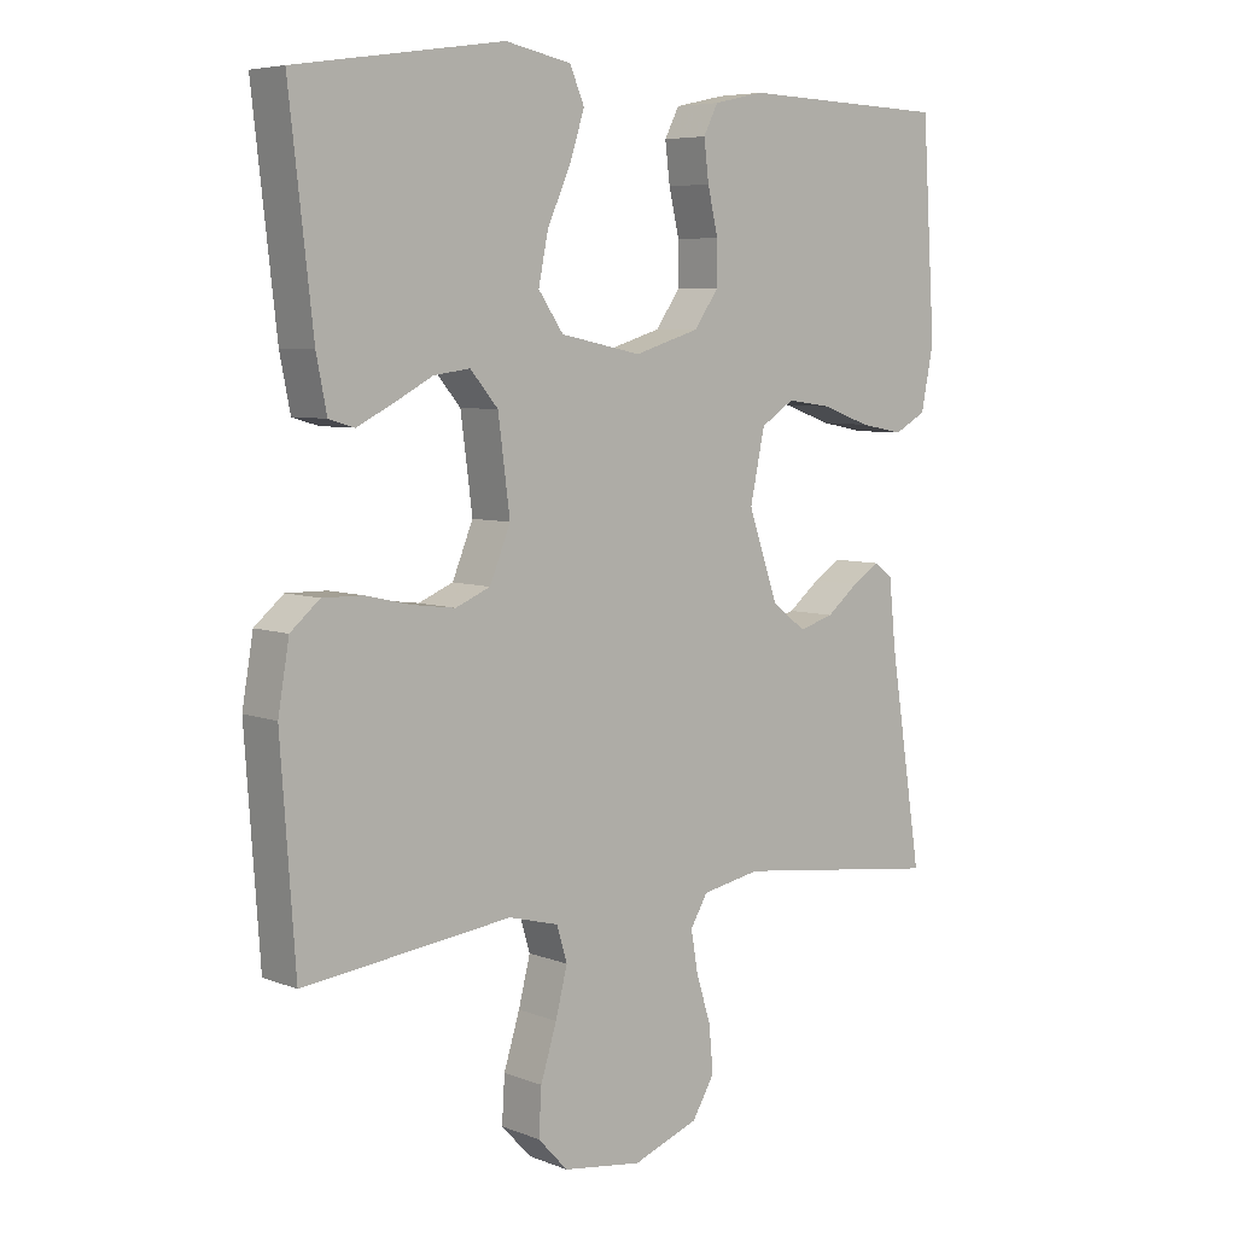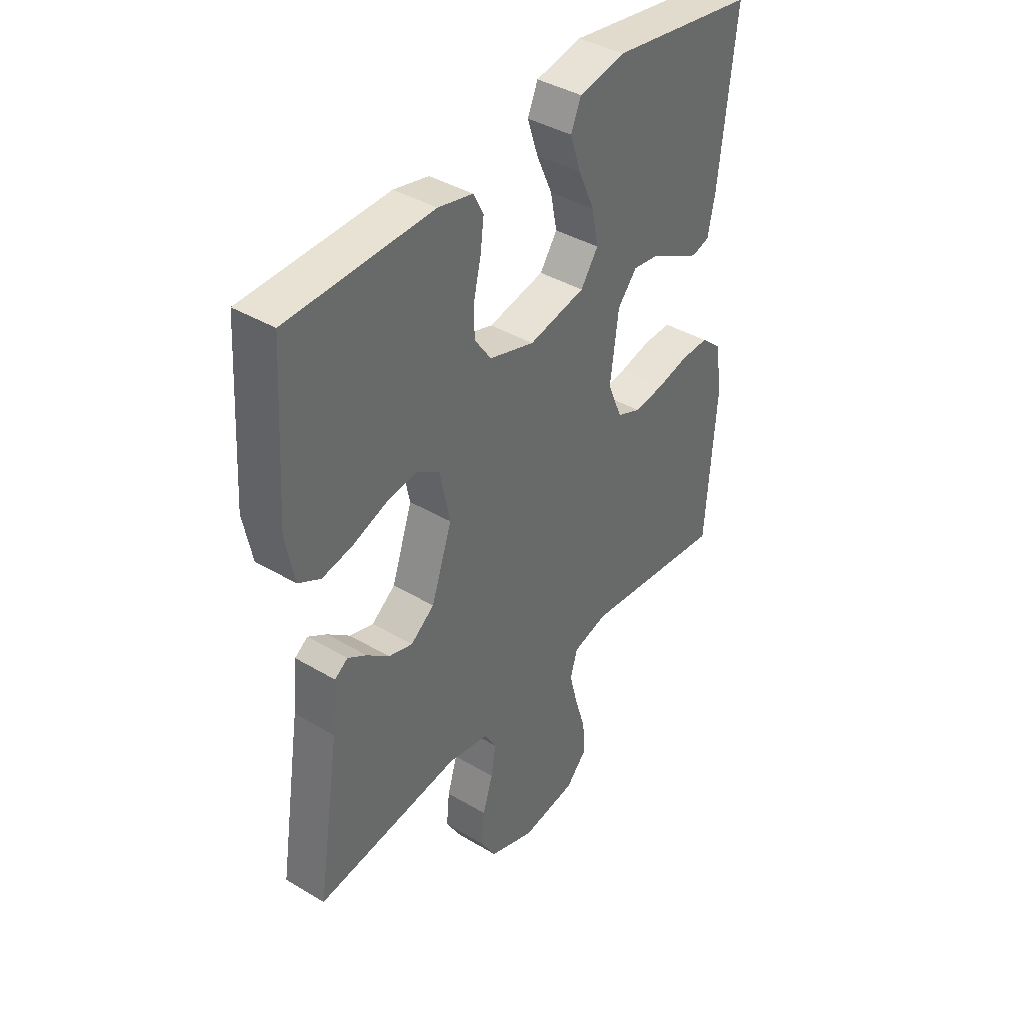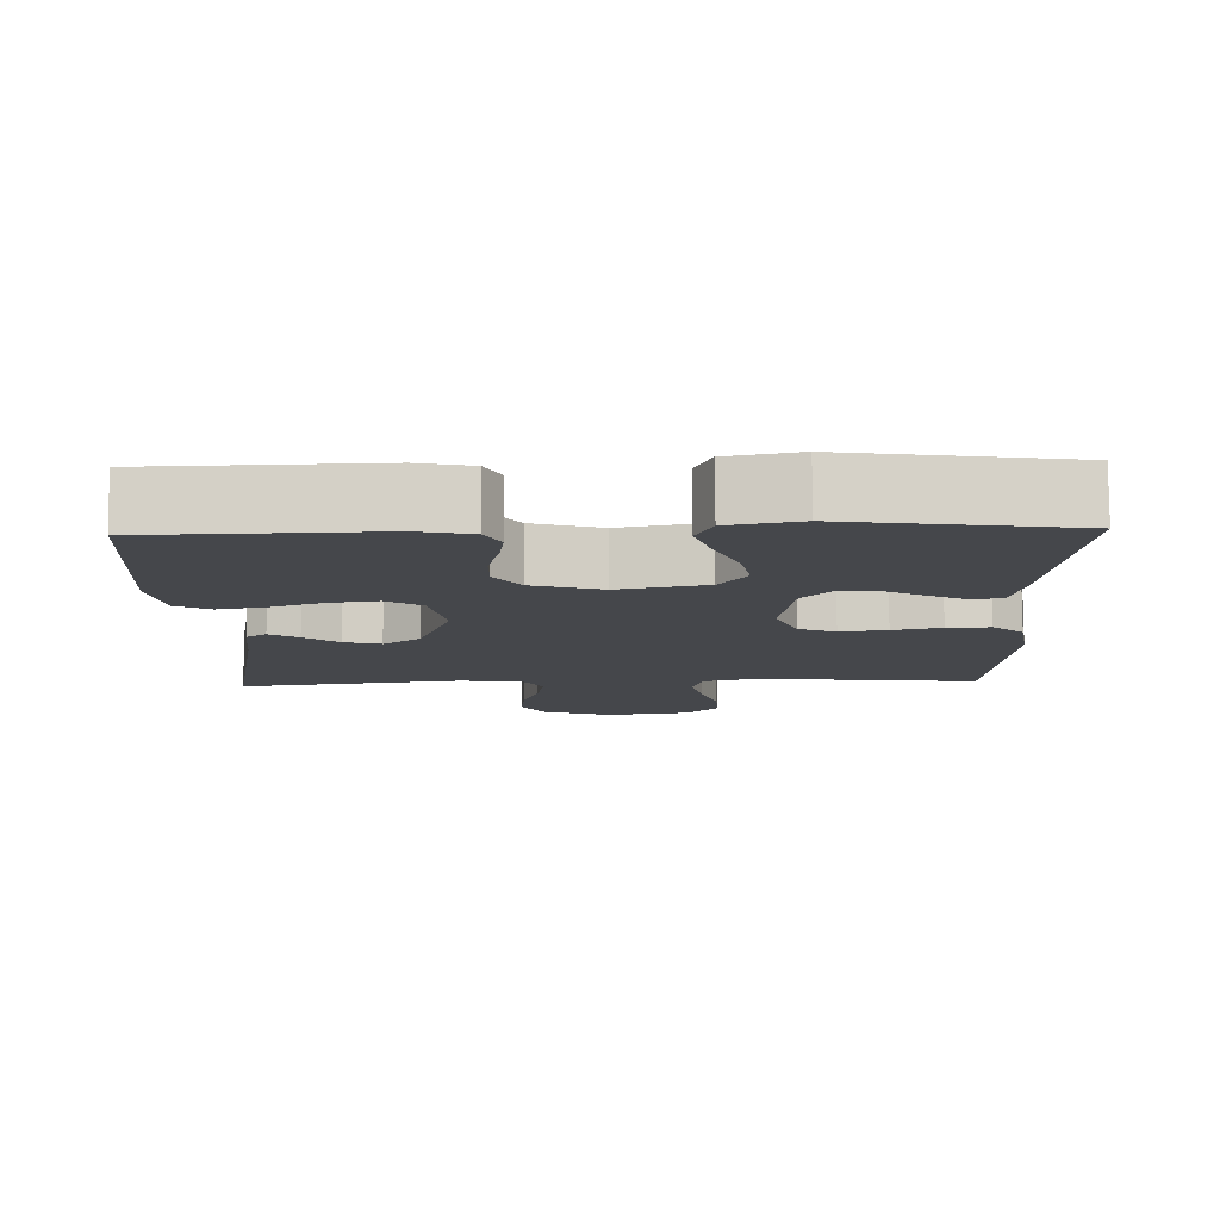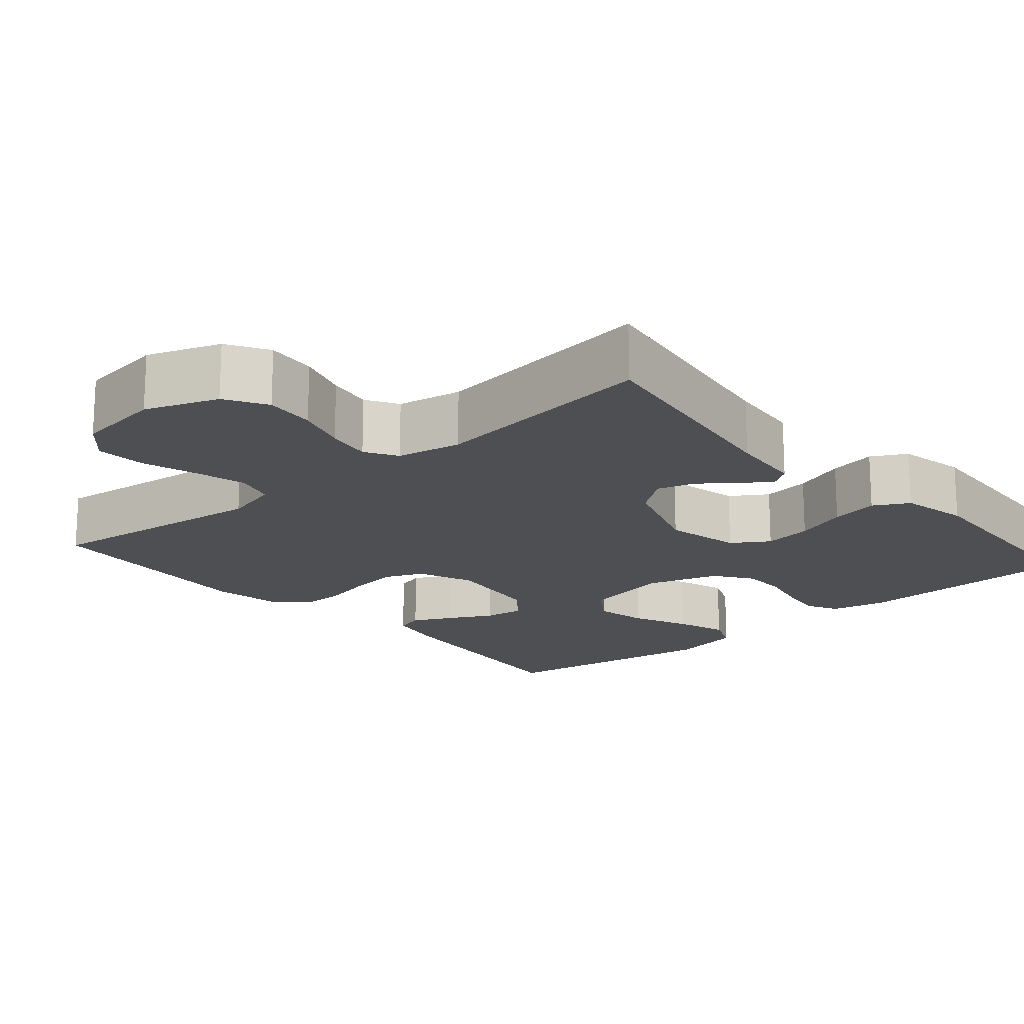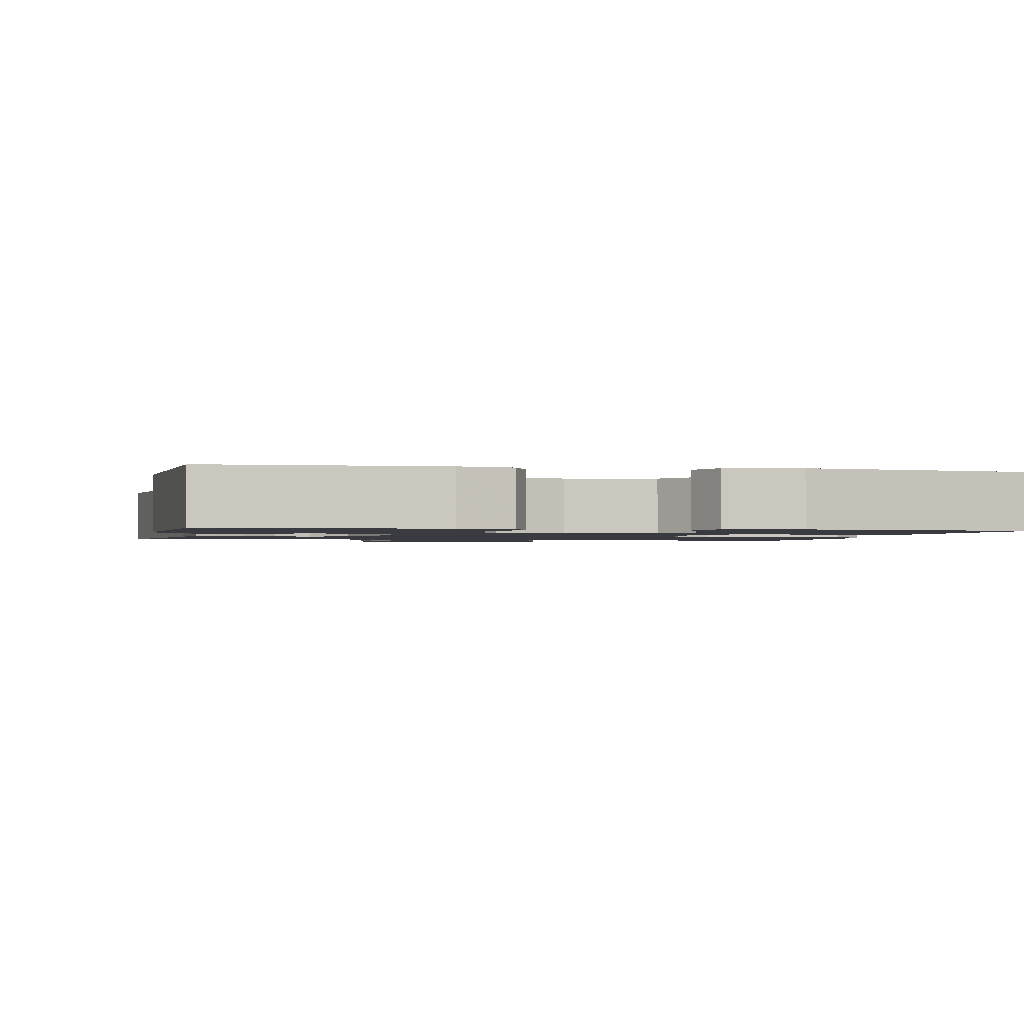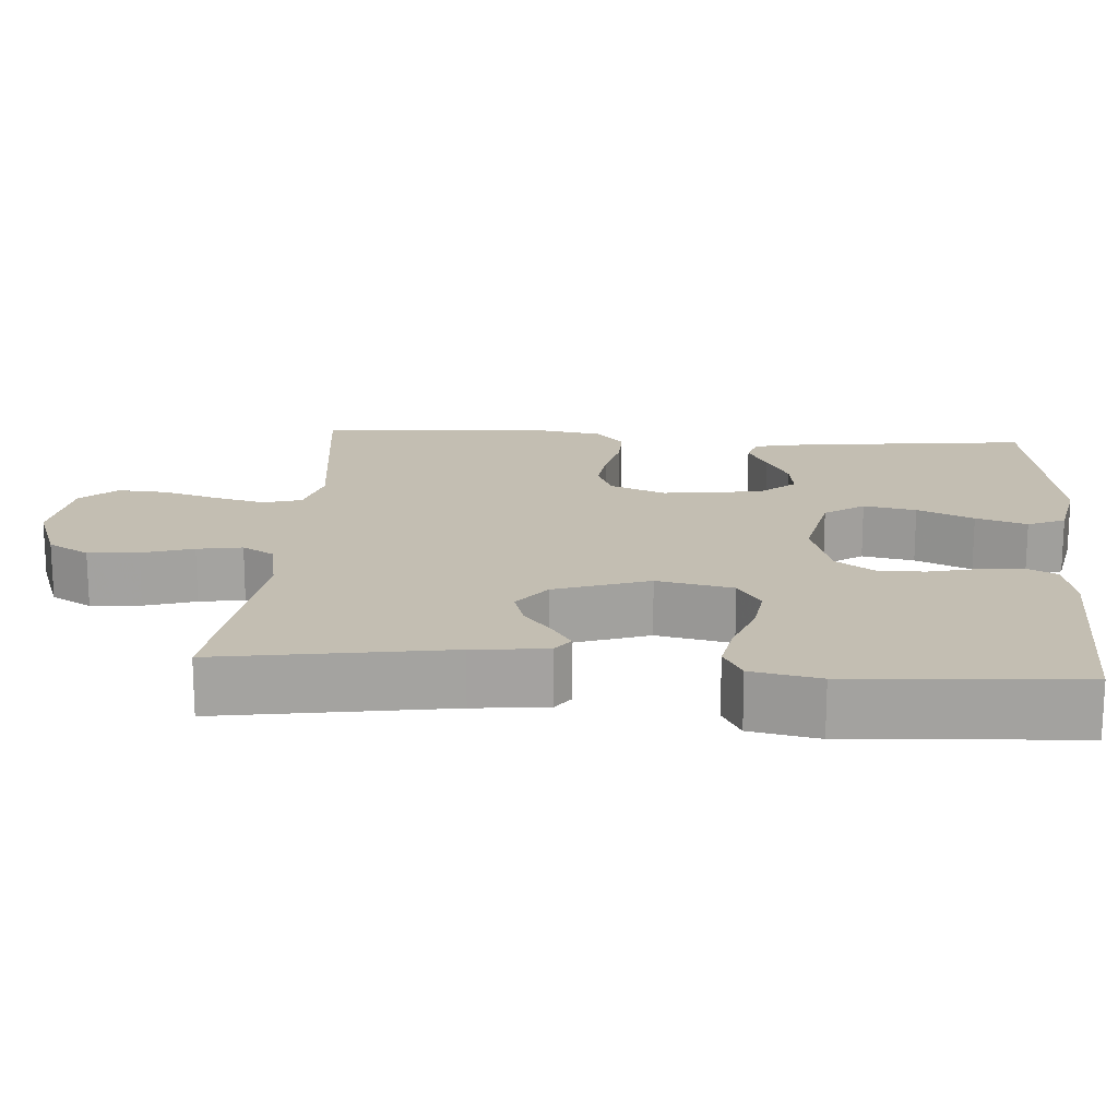
<metadata>
{"format":"obj","ext":"obj","renderer":"f3d","projection":"perspective","resolution":1024,"background":"white","views":[{"elev":6.3,"azim":138.8,"up":"+Z"},{"elev":39.9,"azim":-53.6,"up":"+Z"},{"elev":79.7,"azim":-0.4,"up":"+Z"},{"elev":-17.8,"azim":-139.1,"up":"+Y"},{"elev":-1.4,"azim":-12.1,"up":"+Y"},{"elev":17.5,"azim":-85.9,"up":"+Y"}]}
</metadata>
<code>
v -0.5 0.07 -0.5
v -0.453 0.07 -0.2
v -0.443 0.07 -0.103
v -0.416 0.07 -0.084
v -0.377 0.07 -0.109
v -0.331 0.07 -0.146
v -0.281 0.07 -0.161
v -0.232 0.07 -0.124
v -0.189 0.07 0
v -0.21 0.07 0.1
v -0.258 0.07 0.131
v -0.322 0.07 0.122
v -0.392 0.07 0.097
v -0.455 0.07 0.085
v -0.501 0.07 0.11
v -0.519 0.07 0.2
v -0.5 0.07 0.5
v -0.2 0.07 0.509
v -0.128 0.07 0.493
v -0.107 0.07 0.452
v -0.114 0.07 0.395
v -0.129 0.07 0.331
v -0.129 0.07 0.27
v -0.094 0.07 0.22
v 0 0.07 0.191
v 0.117 0.07 0.215
v 0.153 0.07 0.267
v 0.139 0.07 0.336
v 0.106 0.07 0.41
v 0.084 0.07 0.477
v 0.105 0.07 0.526
v 0.2 0.07 0.545
v 0.5 0.07 0.5
v 0.466 0.07 0.2
v 0.451 0.07 0.125
v 0.414 0.07 0.114
v 0.362 0.07 0.14
v 0.306 0.07 0.17
v 0.254 0.07 0.177
v 0.214 0.07 0.13
v 0.197 0.07 0
v 0.227 0.07 -0.073
v 0.277 0.07 -0.094
v 0.34 0.07 -0.086
v 0.405 0.07 -0.071
v 0.463 0.07 -0.07
v 0.505 0.07 -0.106
v 0.521 0.07 -0.2
v 0.5 0.07 -0.5
v 0.2 0.07 -0.464
v 0.128 0.07 -0.483
v 0.113 0.07 -0.533
v 0.13 0.07 -0.6
v 0.153 0.07 -0.674
v 0.157 0.07 -0.74
v 0.114 0.07 -0.786
v 0 0.07 -0.802
v -0.095 0.07 -0.767
v -0.127 0.07 -0.713
v -0.121 0.07 -0.647
v -0.1 0.07 -0.58
v -0.09 0.07 -0.521
v -0.115 0.07 -0.479
v -0.2 0.07 -0.463
v -0.5 0 -0.5
v -0.453 0 -0.2
v -0.443 0 -0.103
v -0.416 0 -0.084
v -0.377 0 -0.109
v -0.331 0 -0.146
v -0.281 0 -0.161
v -0.232 0 -0.124
v -0.189 0 0
v -0.21 0 0.1
v -0.258 0 0.131
v -0.322 0 0.122
v -0.392 0 0.097
v -0.455 0 0.085
v -0.501 0 0.11
v -0.519 0 0.2
v -0.5 0 0.5
v -0.2 0 0.509
v -0.128 0 0.493
v -0.107 0 0.452
v -0.114 0 0.395
v -0.129 0 0.331
v -0.129 0 0.27
v -0.094 0 0.22
v 0 0 0.191
v 0.117 0 0.215
v 0.153 0 0.267
v 0.139 0 0.336
v 0.106 0 0.41
v 0.084 0 0.477
v 0.105 0 0.526
v 0.2 0 0.545
v 0.5 0 0.5
v 0.466 0 0.2
v 0.451 0 0.125
v 0.414 0 0.114
v 0.362 0 0.14
v 0.306 0 0.17
v 0.254 0 0.177
v 0.214 0 0.13
v 0.197 0 0
v 0.227 0 -0.073
v 0.277 0 -0.094
v 0.34 0 -0.086
v 0.405 0 -0.071
v 0.463 0 -0.07
v 0.505 0 -0.106
v 0.521 0 -0.2
v 0.5 0 -0.5
v 0.2 0 -0.464
v 0.128 0 -0.483
v 0.113 0 -0.533
v 0.13 0 -0.6
v 0.153 0 -0.674
v 0.157 0 -0.74
v 0.114 0 -0.786
v 0 0 -0.802
v -0.095 0 -0.767
v -0.127 0 -0.713
v -0.121 0 -0.647
v -0.1 0 -0.58
v -0.09 0 -0.521
v -0.115 0 -0.479
v -0.2 0 -0.463
f 58 59 60 61
f 58 61 62
f 57 58 62
f 56 57 62
f 53 54 55 56
f 52 53 56 62
f 51 52 62 63
f 47 48 49 50
f 44 45 46 47
f 43 44 47 50
f 42 43 50 51
f 35 36 37 38
f 33 34 35 38
f 33 38 39
f 32 33 39 40
f 28 29 30 31
f 27 28 31 32
f 19 20 21 22
f 17 18 19 22
f 17 22 23
f 16 17 23 24
f 12 13 14 15
f 11 12 15 16
f 3 4 5 6
f 2 3 6
f 64 1 2 6
f 64 6 7
f 63 64 7 8
f 41 42 51 63
f 41 63 8 9
f 27 32 40 41
f 26 27 41
f 25 26 41 9
f 11 16 24 25
f 10 11 25
f 9 10 25
f 125 124 123 122
f 126 125 122
f 126 122 121
f 126 121 120
f 120 119 118 117
f 126 120 117 116
f 127 126 116 115
f 114 113 112 111
f 111 110 109 108
f 114 111 108 107
f 115 114 107 106
f 102 101 100 99
f 102 99 98 97
f 103 102 97
f 104 103 97 96
f 95 94 93 92
f 96 95 92 91
f 86 85 84 83
f 86 83 82 81
f 87 86 81
f 88 87 81 80
f 79 78 77 76
f 80 79 76 75
f 70 69 68 67
f 70 67 66
f 70 66 65 128
f 71 70 128
f 72 71 128 127
f 127 115 106 105
f 73 72 127 105
f 105 104 96 91
f 105 91 90
f 73 105 90 89
f 89 88 80 75
f 89 75 74
f 89 74 73
f 1 65 66 2
f 2 66 67 3
f 3 67 68 4
f 4 68 69 5
f 5 69 70 6
f 6 70 71 7
f 7 71 72 8
f 8 72 73 9
f 9 73 74 10
f 10 74 75 11
f 11 75 76 12
f 12 76 77 13
f 13 77 78 14
f 14 78 79 15
f 15 79 80 16
f 16 80 81 17
f 17 81 82 18
f 18 82 83 19
f 19 83 84 20
f 20 84 85 21
f 21 85 86 22
f 22 86 87 23
f 23 87 88 24
f 24 88 89 25
f 25 89 90 26
f 26 90 91 27
f 27 91 92 28
f 28 92 93 29
f 29 93 94 30
f 30 94 95 31
f 31 95 96 32
f 32 96 97 33
f 33 97 98 34
f 34 98 99 35
f 35 99 100 36
f 36 100 101 37
f 37 101 102 38
f 38 102 103 39
f 39 103 104 40
f 40 104 105 41
f 41 105 106 42
f 42 106 107 43
f 43 107 108 44
f 44 108 109 45
f 45 109 110 46
f 46 110 111 47
f 47 111 112 48
f 48 112 113 49
f 49 113 114 50
f 50 114 115 51
f 51 115 116 52
f 52 116 117 53
f 53 117 118 54
f 54 118 119 55
f 55 119 120 56
f 56 120 121 57
f 57 121 122 58
f 58 122 123 59
f 59 123 124 60
f 60 124 125 61
f 61 125 126 62
f 62 126 127 63
f 63 127 128 64
f 64 128 65 1

</code>
